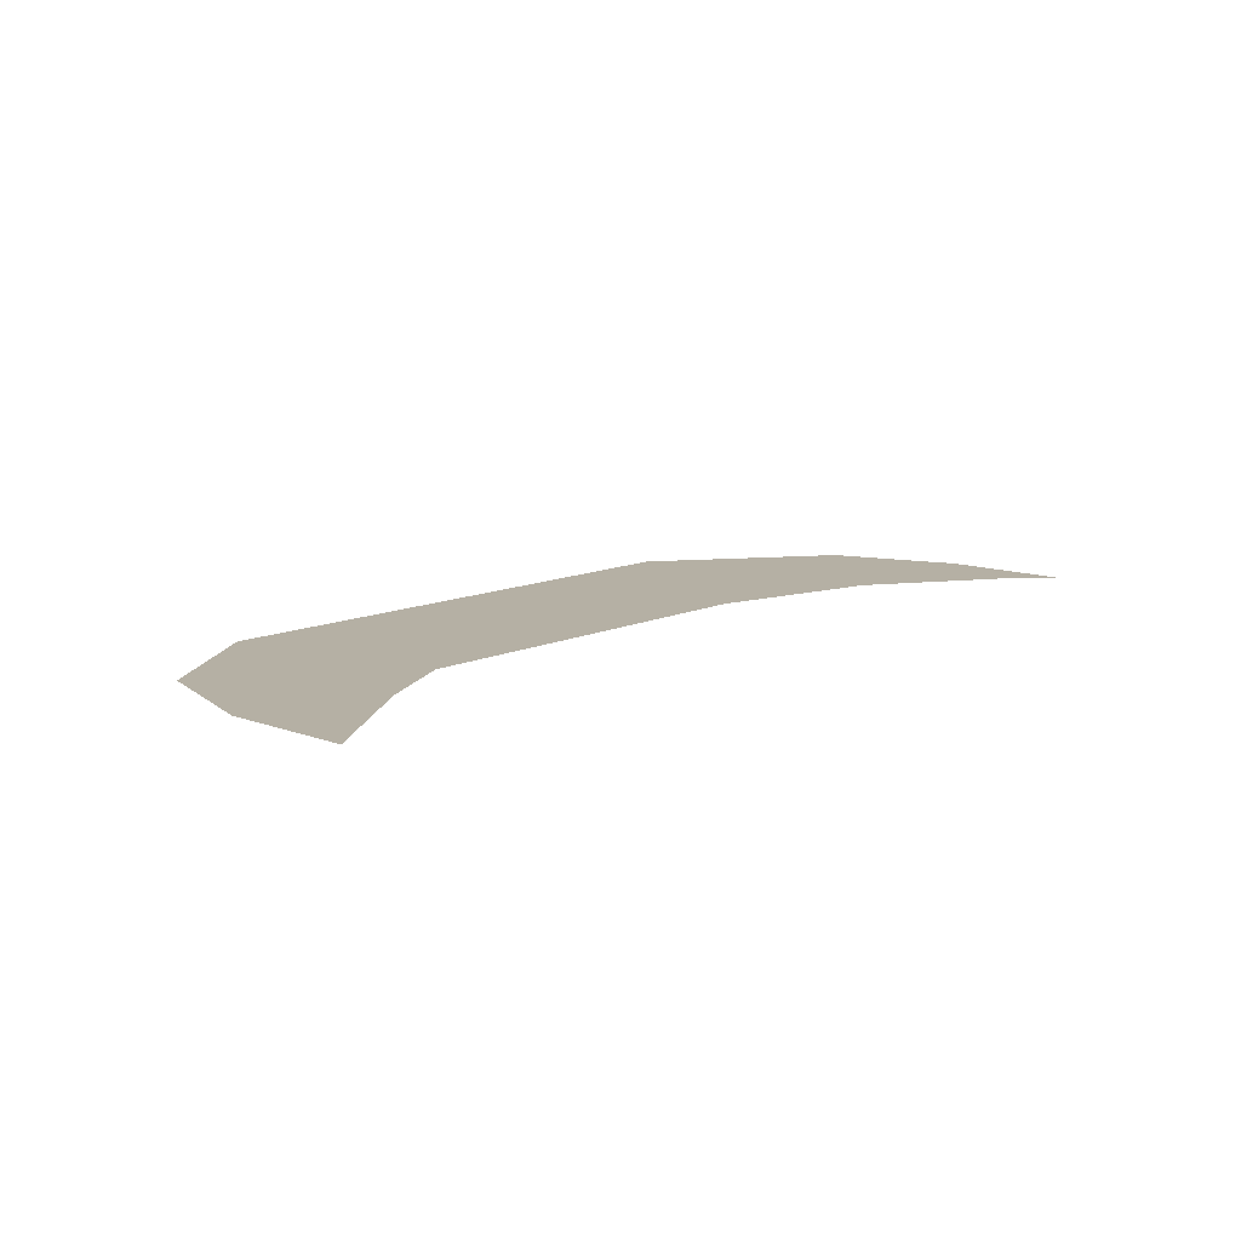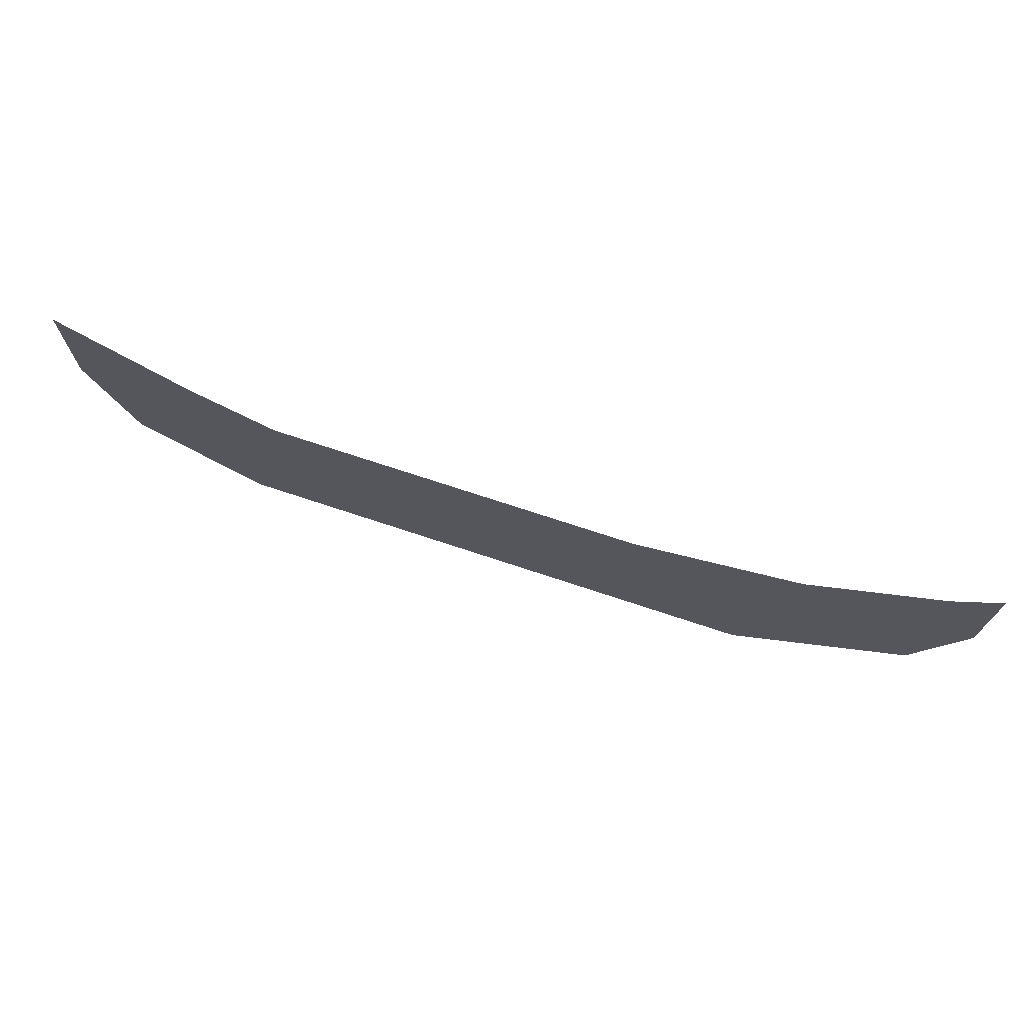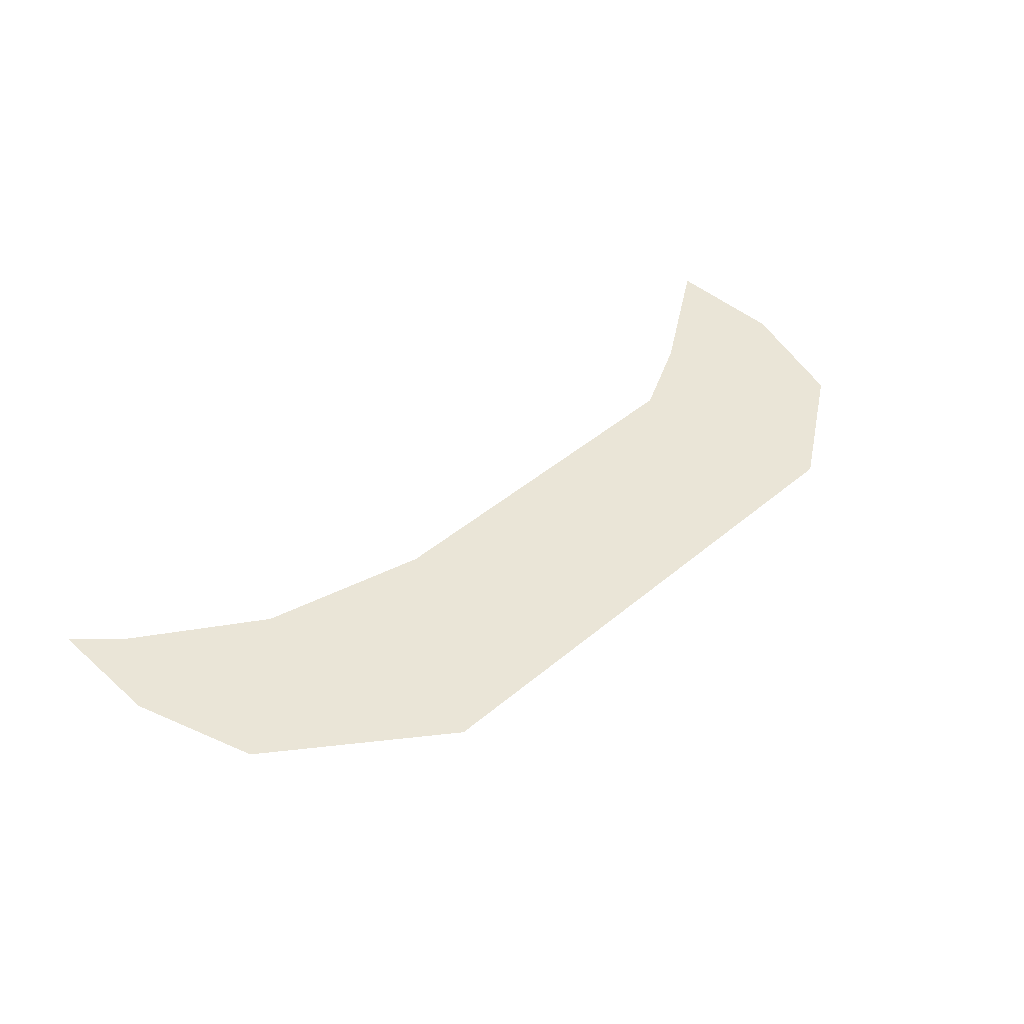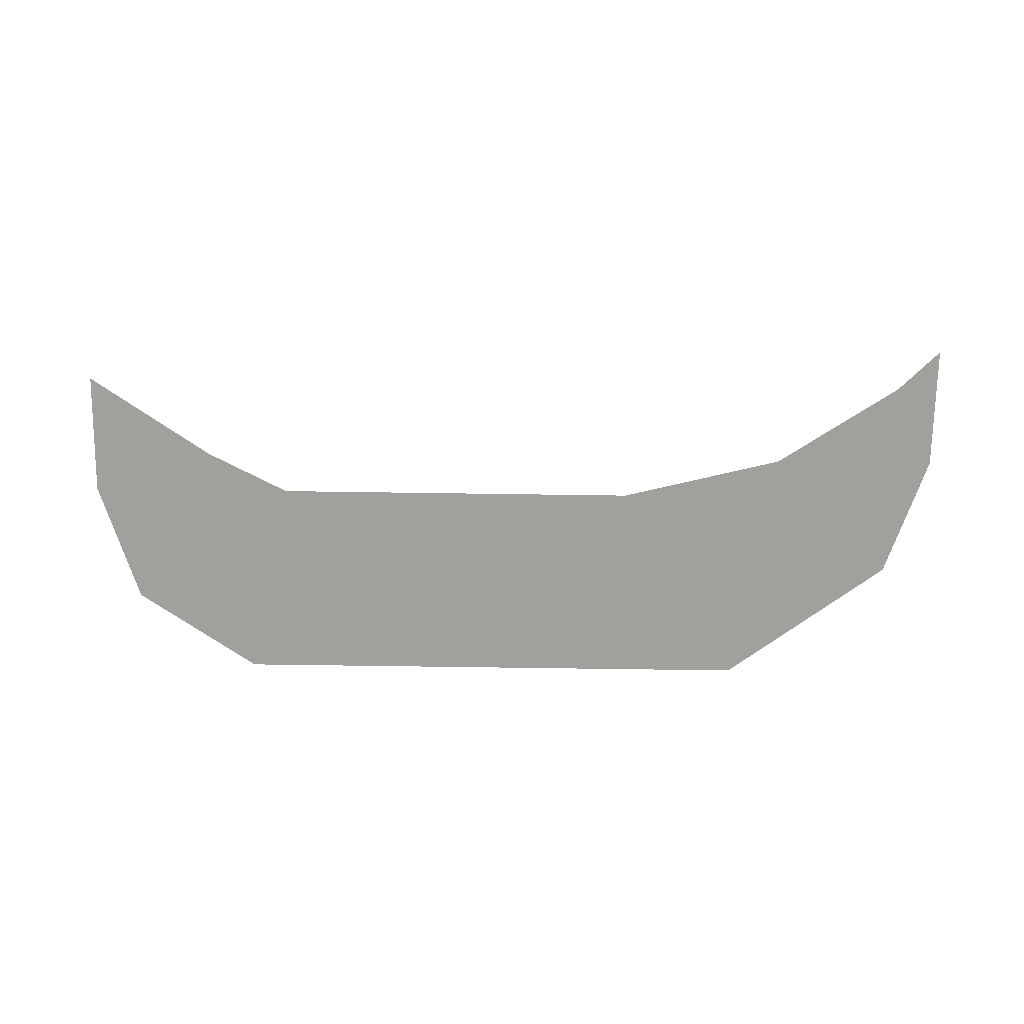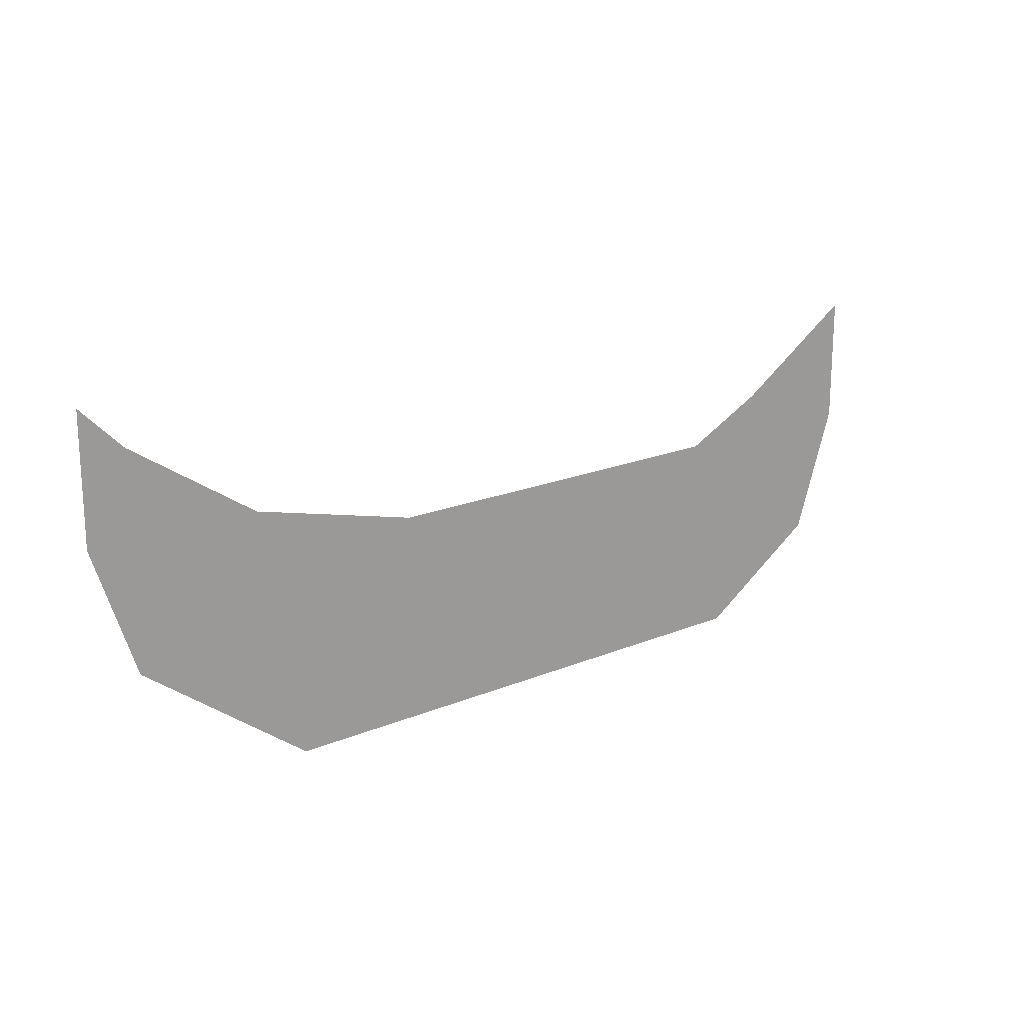
<metadata>
{"format":"obj","ext":"obj","renderer":"f3d","projection":"perspective","resolution":1024,"background":"white","views":[{"elev":11.6,"azim":-48.0,"up":"+Y"},{"elev":72.2,"azim":18.4,"up":"+Z"},{"elev":44.4,"azim":135.6,"up":"+Y"},{"elev":-71.7,"azim":-0.8,"up":"+Y"},{"elev":18.9,"azim":141.6,"up":"+Z"}]}
</metadata>
<code>
v -0.875 -0.05469 0.03906
v -0.8281 -0.05469 0.03906
v -0.8203 -0.05469 0.07031
v -0.8516 -0.05469 0.0625
v -0.875 -0.05469 0.0625
v -0.8984 -0.05469 0.0625
v -0.9219 -0.05469 0.03906
v -0.9297 -0.05469 0.03125
v -0.875 -0.05469 0.03125
v -0.8281 -0.05469 0.03125
v -0.8047 -0.05469 0.05469
v -0.7969 -0.05469 0.08594
v -0.7969 -0.05469 0.09375
v -0.8203 -0.05469 0.07812
v -0.8516 -0.05469 0.07031
v -0.875 -0.05469 0.07031
v -0.8984 -0.05469 0.07031
v -0.9219 -0.05469 0.0625
v -0.9375 -0.05469 0.07031
v -0.9453 -0.05469 0.04688
v -0.9531 -0.05469 0.04688
v -0.7891 -0.05469 0.07812
v -0.7891 -0.05469 0.1016
v -0.7969 -0.05469 0.05469
v -0.9609 -0.05469 0.09375
v -0.9609 -0.05469 0.07031
v -0.9219 -0.05469 0.07031
v -0.9375 -0.05469 0.07812
f 1 2 3
f 1 3 4
f 1 4 5
f 1 5 6
f 1 6 7
f 2 11 3
f 3 11 12
f 6 18 7
f 7 18 19
f 7 19 20
f 22 23 12
f 22 12 11
f 20 19 25
f 20 25 26
f 1 7 8
f 1 8 9
f 1 9 2
f 2 9 10
f 2 10 11
f 7 20 21
f 7 21 8
f 22 11 24
f 24 11 10
f 20 26 21
f 3 12 13
f 3 13 14
f 3 14 4
f 4 14 15
f 4 15 5
f 5 15 16
f 5 16 6
f 6 16 17
f 6 17 18
f 12 23 13
f 18 17 27
f 18 27 19
f 19 27 28
f 19 28 25

</code>
